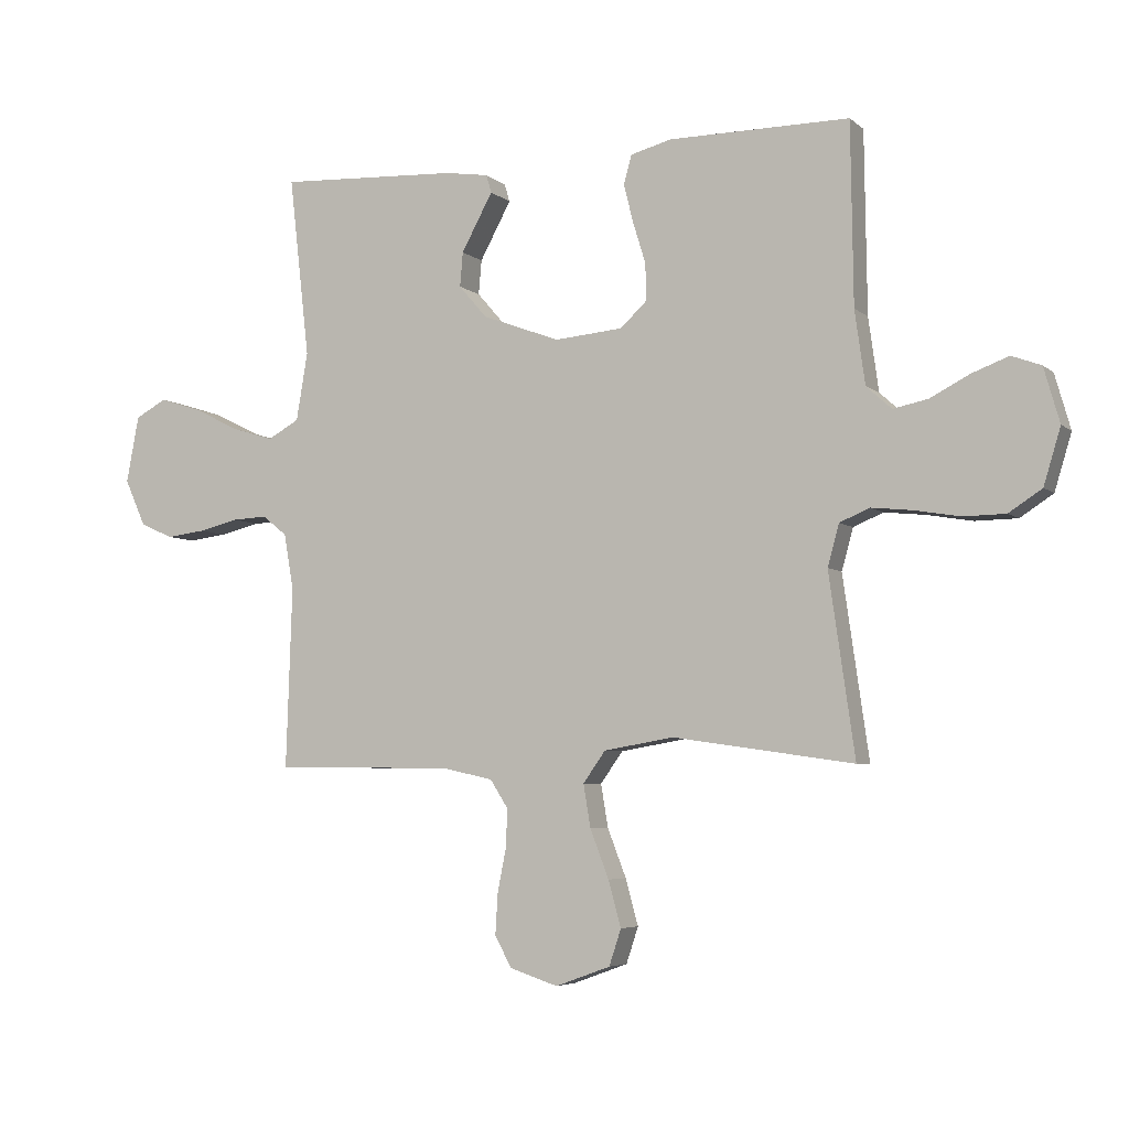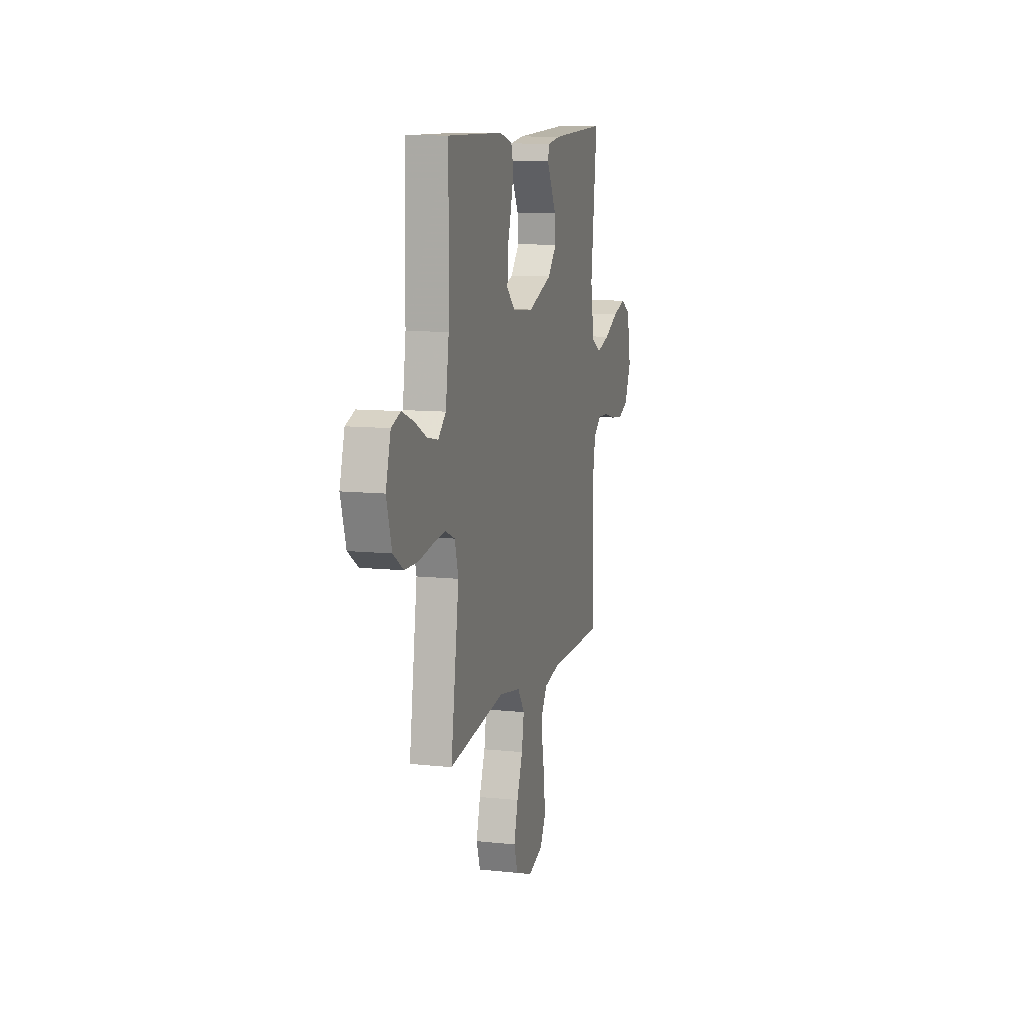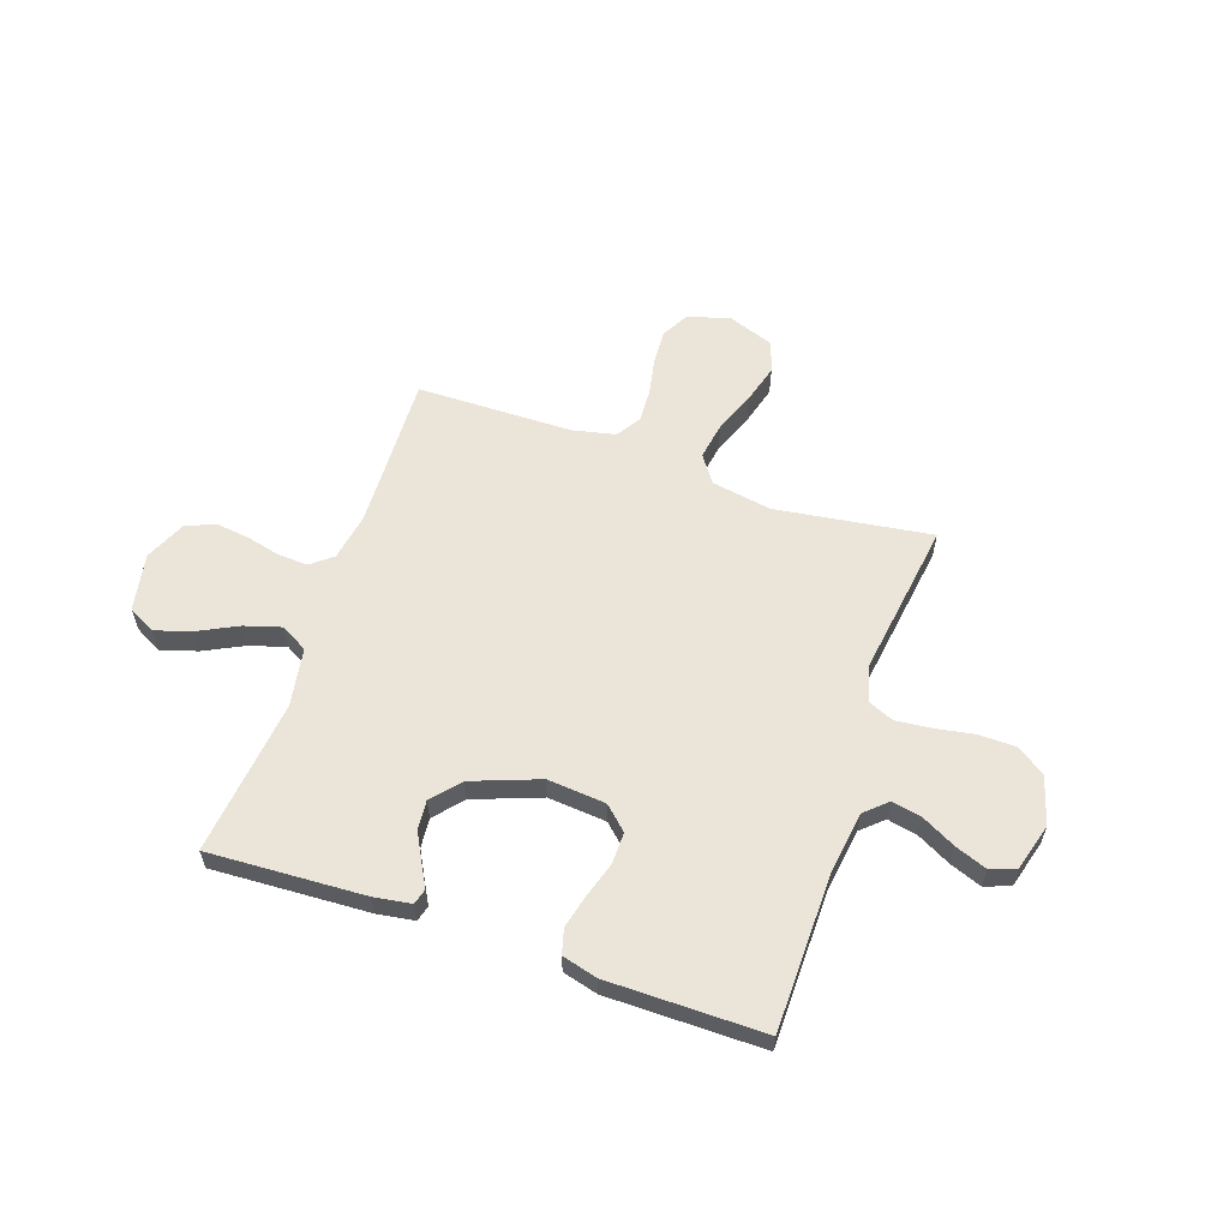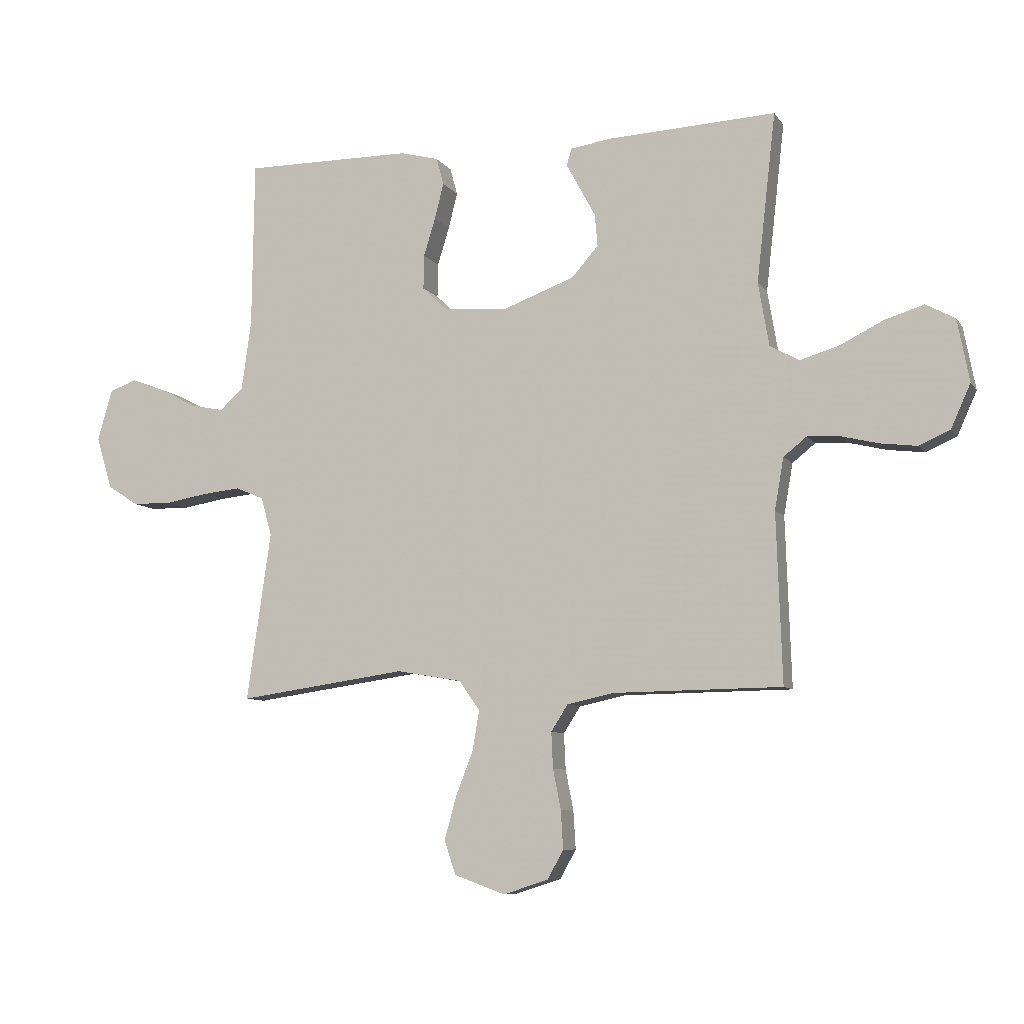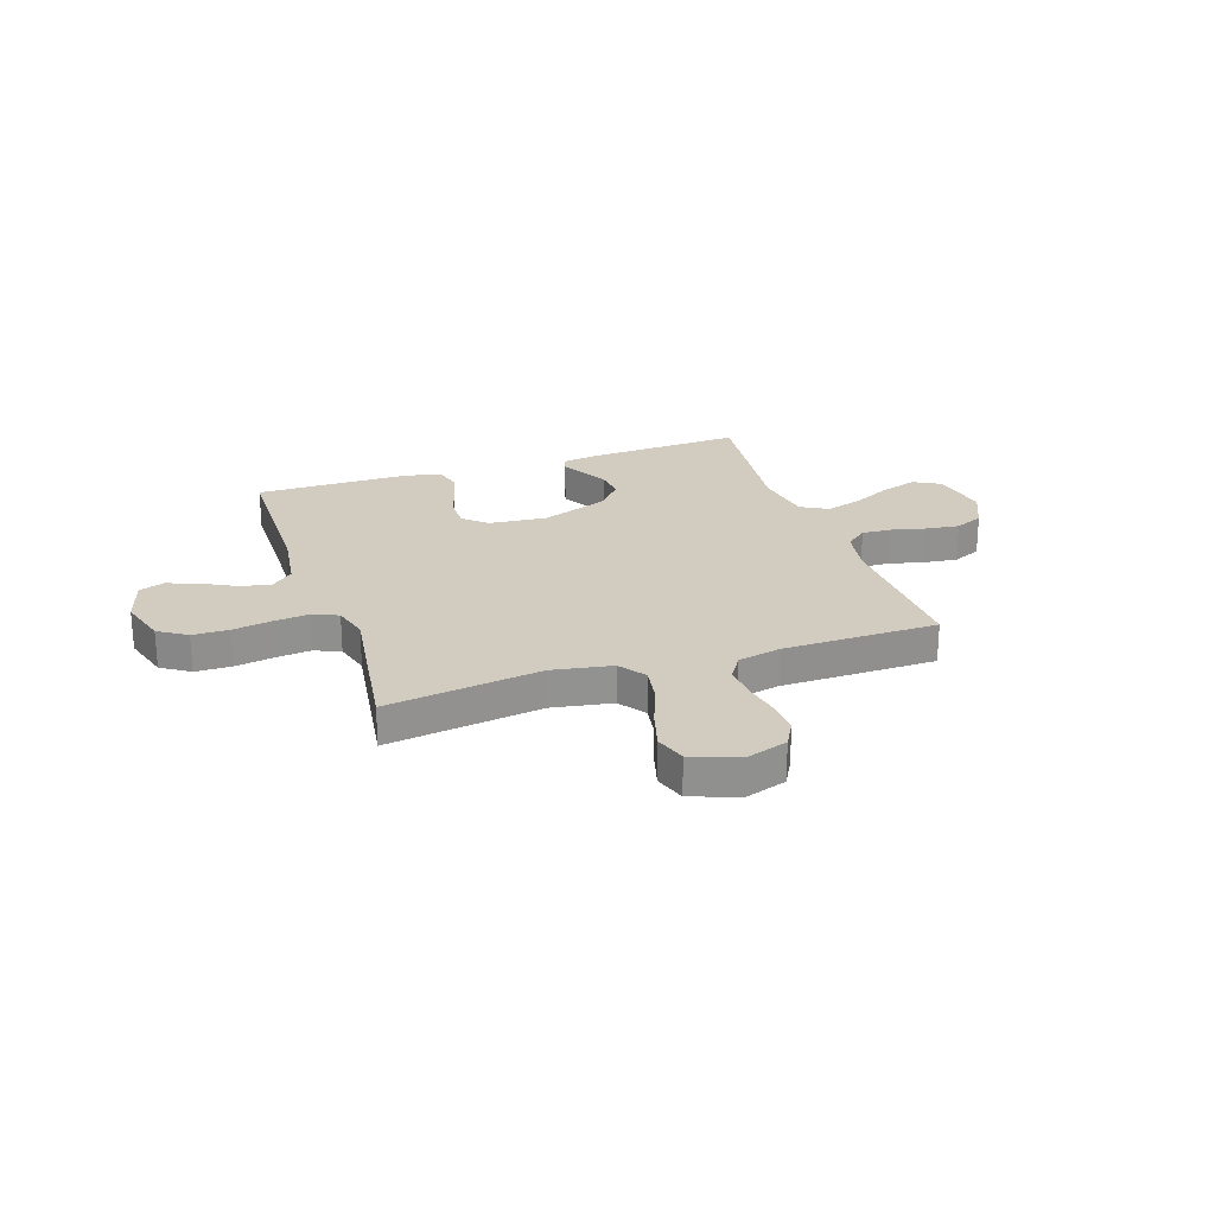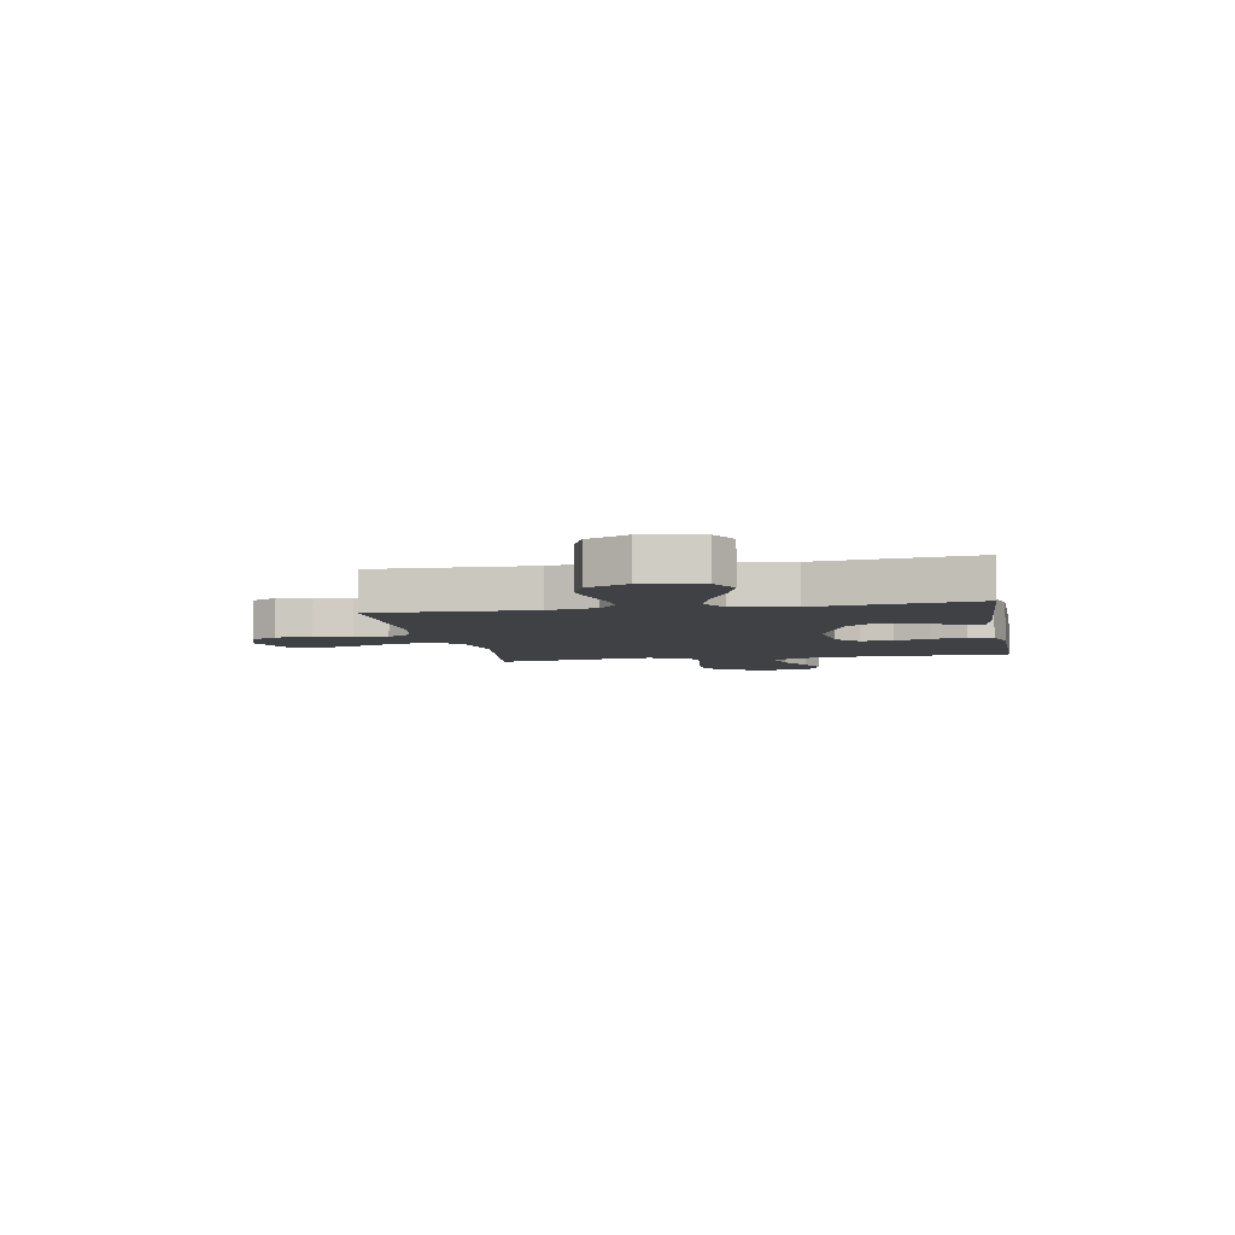
<metadata>
{"format":"obj","ext":"obj","renderer":"f3d","projection":"perspective","resolution":1024,"background":"white","views":[{"elev":-5.2,"azim":24.3,"up":"+Z"},{"elev":10.4,"azim":105.1,"up":"+Z"},{"elev":59.3,"azim":18.9,"up":"+Y"},{"elev":-8.0,"azim":-160.4,"up":"+Z"},{"elev":24.2,"azim":161.4,"up":"+Y"},{"elev":-5.6,"azim":-79.4,"up":"+Y"}]}
</metadata>
<code>
v 0.5 0.07 -0.5
v 0.2 0.07 -0.457
v 0.084 0.07 -0.477
v 0.047 0.07 -0.529
v 0.059 0.07 -0.6
v 0.09 0.07 -0.68
v 0.111 0.07 -0.756
v 0.091 0.07 -0.816
v 0 0.07 -0.849
v -0.08 0.07 -0.823
v -0.108 0.07 -0.772
v -0.104 0.07 -0.704
v -0.09 0.07 -0.633
v -0.087 0.07 -0.569
v -0.117 0.07 -0.522
v -0.2 0.07 -0.504
v -0.5 0.07 -0.5
v -0.49 0.07 -0.2
v -0.506 0.07 -0.108
v -0.547 0.07 -0.075
v -0.605 0.07 -0.078
v -0.671 0.07 -0.094
v -0.736 0.07 -0.102
v -0.791 0.07 -0.078
v -0.826 0.07 0
v -0.805 0.07 0.111
v -0.753 0.07 0.139
v -0.683 0.07 0.117
v -0.607 0.07 0.079
v -0.537 0.07 0.058
v -0.485 0.07 0.087
v -0.466 0.07 0.2
v -0.5 0.07 0.5
v -0.2 0.07 0.485
v -0.128 0.07 0.474
v -0.119 0.07 0.444
v -0.143 0.07 0.4
v -0.171 0.07 0.348
v -0.176 0.07 0.291
v -0.129 0.07 0.237
v 0 0.07 0.189
v 0.113 0.07 0.199
v 0.157 0.07 0.24
v 0.156 0.07 0.301
v 0.135 0.07 0.369
v 0.119 0.07 0.433
v 0.132 0.07 0.481
v 0.2 0.07 0.499
v 0.5 0.07 0.5
v 0.504 0.07 0.2
v 0.521 0.07 0.078
v 0.563 0.07 0.04
v 0.621 0.07 0.052
v 0.686 0.07 0.086
v 0.747 0.07 0.109
v 0.796 0.07 0.091
v 0.822 0.07 0
v 0.794 0.07 -0.093
v 0.739 0.07 -0.129
v 0.669 0.07 -0.13
v 0.593 0.07 -0.117
v 0.526 0.07 -0.11
v 0.476 0.07 -0.131
v 0.457 0.07 -0.2
v 0.5 0 -0.5
v 0.2 0 -0.457
v 0.084 0 -0.477
v 0.047 0 -0.529
v 0.059 0 -0.6
v 0.09 0 -0.68
v 0.111 0 -0.756
v 0.091 0 -0.816
v 0 0 -0.849
v -0.08 0 -0.823
v -0.108 0 -0.772
v -0.104 0 -0.704
v -0.09 0 -0.633
v -0.087 0 -0.569
v -0.117 0 -0.522
v -0.2 0 -0.504
v -0.5 0 -0.5
v -0.49 0 -0.2
v -0.506 0 -0.108
v -0.547 0 -0.075
v -0.605 0 -0.078
v -0.671 0 -0.094
v -0.736 0 -0.102
v -0.791 0 -0.078
v -0.826 0 0
v -0.805 0 0.111
v -0.753 0 0.139
v -0.683 0 0.117
v -0.607 0 0.079
v -0.537 0 0.058
v -0.485 0 0.087
v -0.466 0 0.2
v -0.5 0 0.5
v -0.2 0 0.485
v -0.128 0 0.474
v -0.119 0 0.444
v -0.143 0 0.4
v -0.171 0 0.348
v -0.176 0 0.291
v -0.129 0 0.237
v 0 0 0.189
v 0.113 0 0.199
v 0.157 0 0.24
v 0.156 0 0.301
v 0.135 0 0.369
v 0.119 0 0.433
v 0.132 0 0.481
v 0.2 0 0.499
v 0.5 0 0.5
v 0.504 0 0.2
v 0.521 0 0.078
v 0.563 0 0.04
v 0.621 0 0.052
v 0.686 0 0.086
v 0.747 0 0.109
v 0.796 0 0.091
v 0.822 0 0
v 0.794 0 -0.093
v 0.739 0 -0.129
v 0.669 0 -0.13
v 0.593 0 -0.117
v 0.526 0 -0.11
v 0.476 0 -0.131
v 0.457 0 -0.2
f 59 60 61
f 58 59 61
f 57 58 61
f 56 57 61
f 55 56 61
f 54 55 61
f 53 54 61
f 52 53 61 62
f 51 52 62 63
f 48 49 50
f 47 48 50
f 46 47 50
f 45 46 50
f 44 45 50
f 51 63 64
f 50 51 64
f 44 50 64
f 43 44 64
f 35 36 37
f 34 35 37
f 33 34 37
f 32 33 37
f 31 32 37 38
f 27 28 29
f 26 27 29
f 25 26 29
f 24 25 29
f 23 24 29
f 22 23 29
f 21 22 29
f 20 21 29 30
f 19 20 30 31
f 16 17 18
f 18 19 31
f 16 18 31
f 15 16 31
f 11 12 13
f 10 11 13
f 9 10 13
f 8 9 13
f 7 8 13
f 6 7 13
f 5 6 13
f 4 5 13 14
f 14 15 31
f 4 14 31
f 3 4 31
f 64 1 2
f 43 64 2
f 42 43 2
f 31 38 39
f 31 39 40
f 2 3 31
f 42 2 31
f 41 42 31
f 31 40 41
f 125 124 123
f 125 123 122
f 125 122 121
f 125 121 120
f 125 120 119
f 125 119 118
f 125 118 117
f 126 125 117 116
f 127 126 116 115
f 114 113 112
f 114 112 111
f 114 111 110
f 114 110 109
f 114 109 108
f 128 127 115
f 128 115 114
f 128 114 108
f 128 108 107
f 101 100 99
f 101 99 98
f 101 98 97
f 101 97 96
f 102 101 96 95
f 93 92 91
f 93 91 90
f 93 90 89
f 93 89 88
f 93 88 87
f 93 87 86
f 93 86 85
f 94 93 85 84
f 95 94 84 83
f 82 81 80
f 95 83 82
f 95 82 80
f 95 80 79
f 77 76 75
f 77 75 74
f 77 74 73
f 77 73 72
f 77 72 71
f 77 71 70
f 77 70 69
f 78 77 69 68
f 95 79 78
f 95 78 68
f 95 68 67
f 66 65 128
f 66 128 107
f 66 107 106
f 103 102 95
f 104 103 95
f 95 67 66
f 95 66 106
f 95 106 105
f 105 104 95
f 1 65 66 2
f 2 66 67 3
f 3 67 68 4
f 4 68 69 5
f 5 69 70 6
f 6 70 71 7
f 7 71 72 8
f 8 72 73 9
f 9 73 74 10
f 10 74 75 11
f 11 75 76 12
f 12 76 77 13
f 13 77 78 14
f 14 78 79 15
f 15 79 80 16
f 16 80 81 17
f 17 81 82 18
f 18 82 83 19
f 19 83 84 20
f 20 84 85 21
f 21 85 86 22
f 22 86 87 23
f 23 87 88 24
f 24 88 89 25
f 25 89 90 26
f 26 90 91 27
f 27 91 92 28
f 28 92 93 29
f 29 93 94 30
f 30 94 95 31
f 31 95 96 32
f 32 96 97 33
f 33 97 98 34
f 34 98 99 35
f 35 99 100 36
f 36 100 101 37
f 37 101 102 38
f 38 102 103 39
f 39 103 104 40
f 40 104 105 41
f 41 105 106 42
f 42 106 107 43
f 43 107 108 44
f 44 108 109 45
f 45 109 110 46
f 46 110 111 47
f 47 111 112 48
f 48 112 113 49
f 49 113 114 50
f 50 114 115 51
f 51 115 116 52
f 52 116 117 53
f 53 117 118 54
f 54 118 119 55
f 55 119 120 56
f 56 120 121 57
f 57 121 122 58
f 58 122 123 59
f 59 123 124 60
f 60 124 125 61
f 61 125 126 62
f 62 126 127 63
f 63 127 128 64
f 64 128 65 1

</code>
